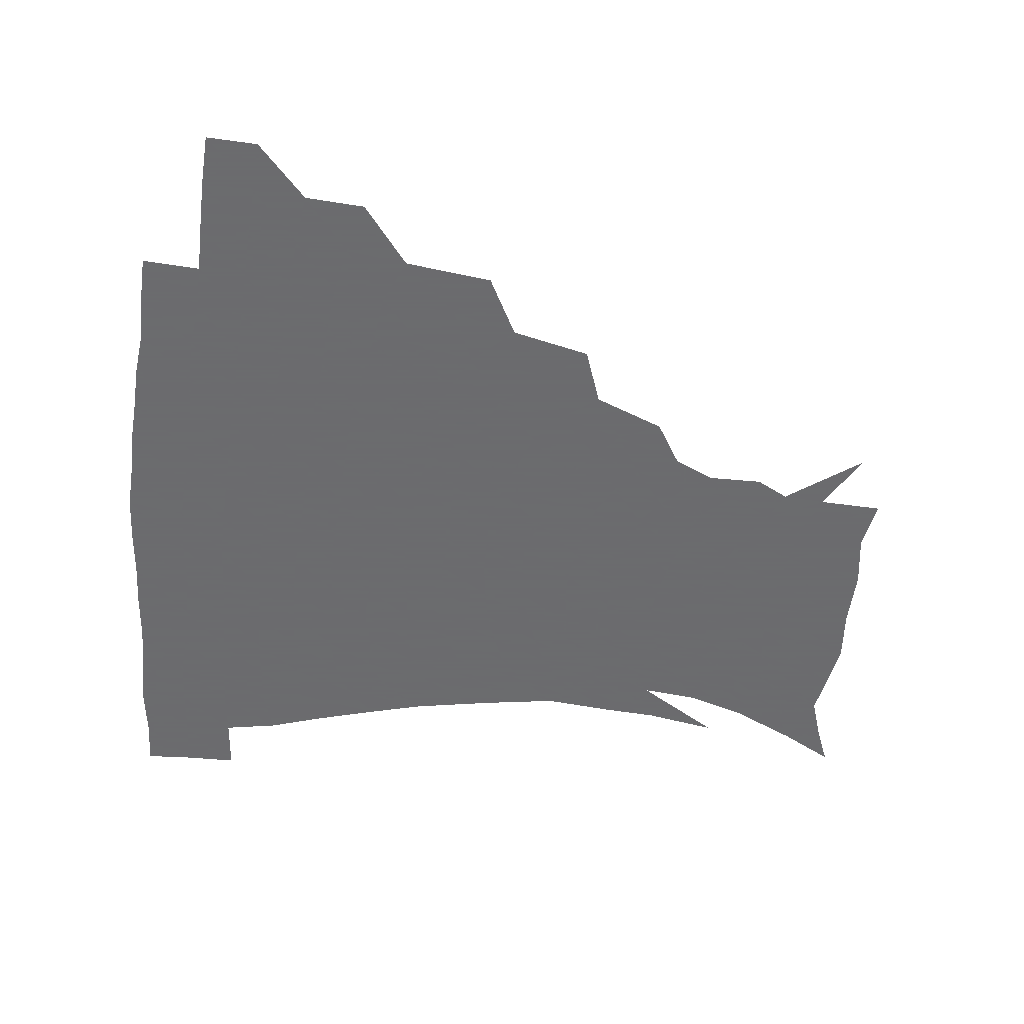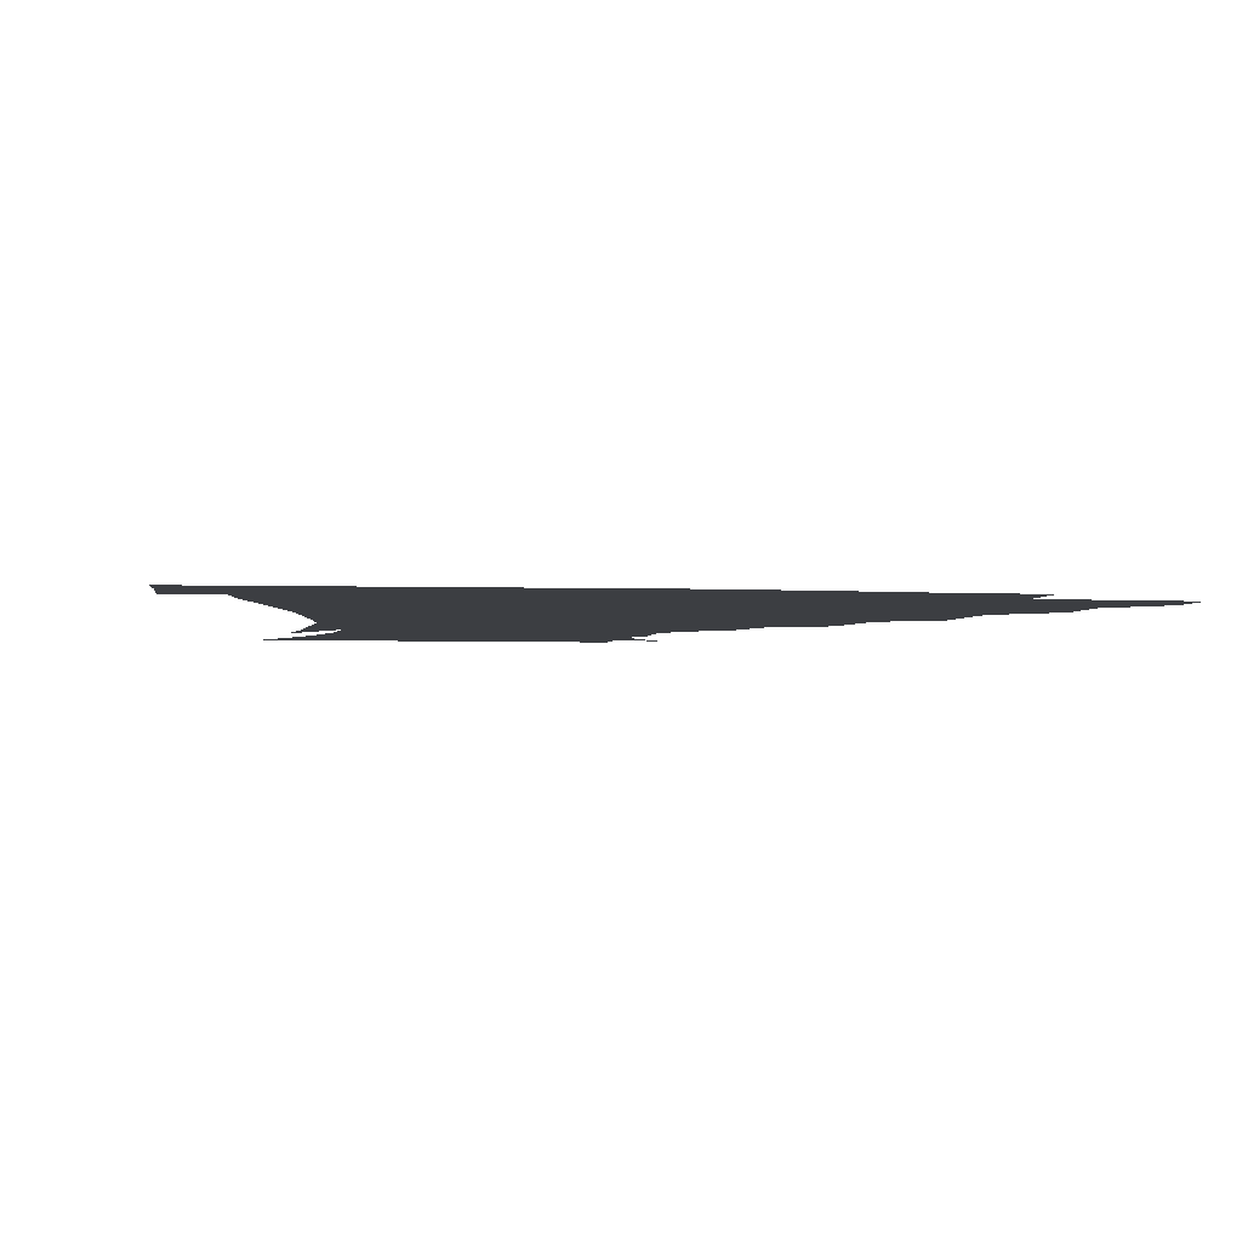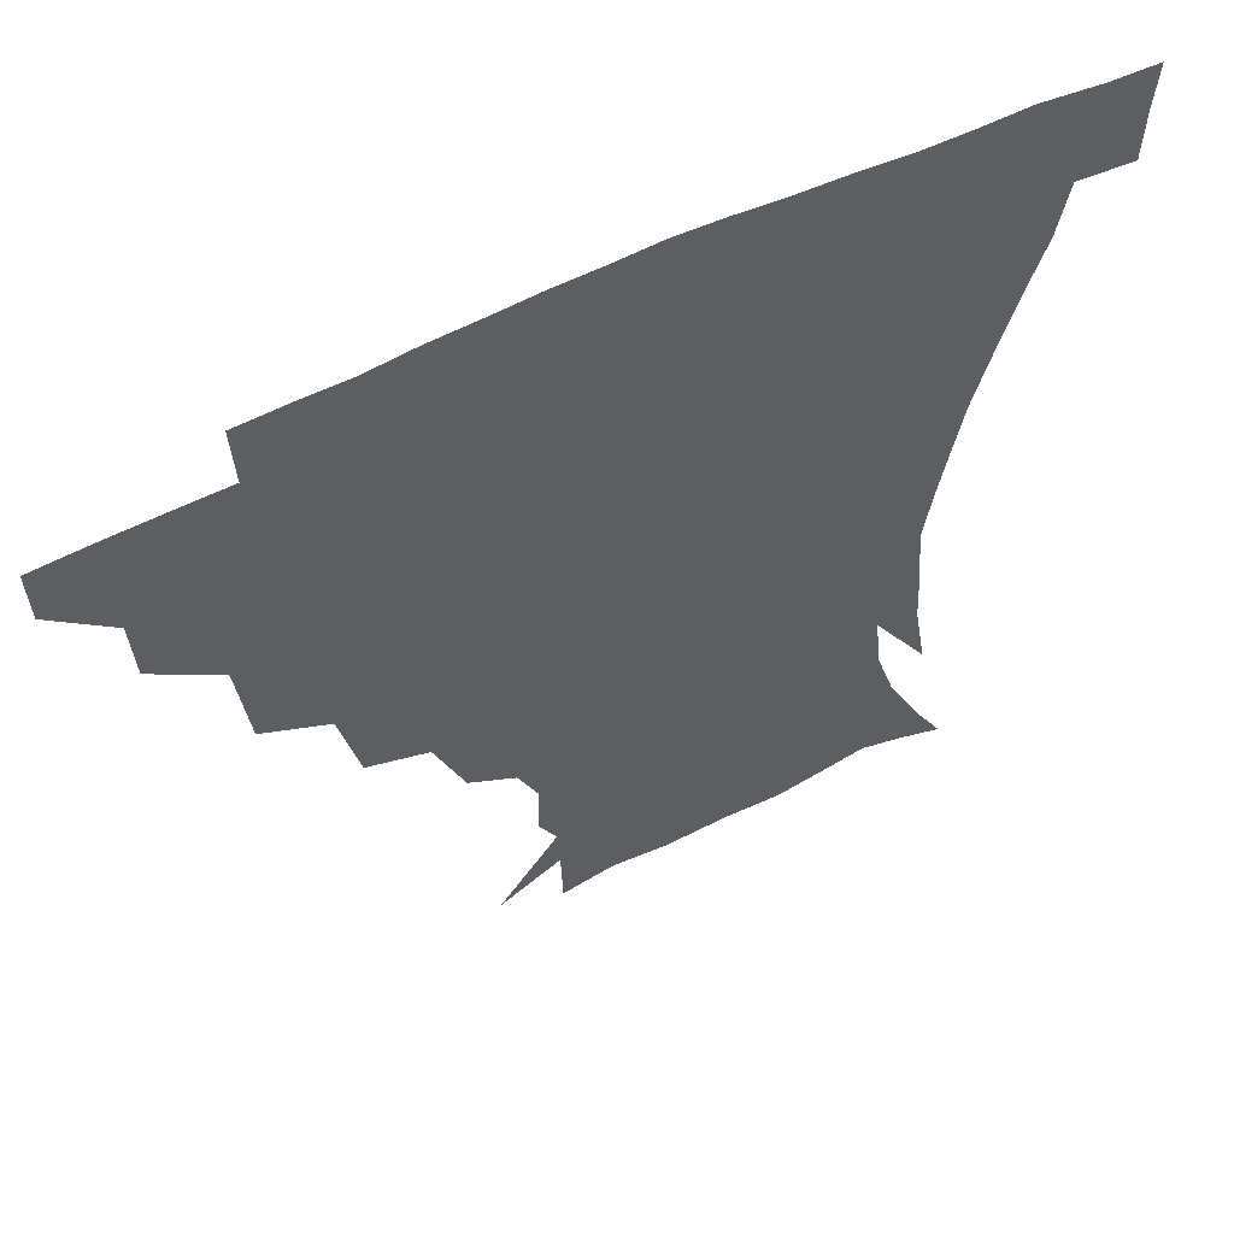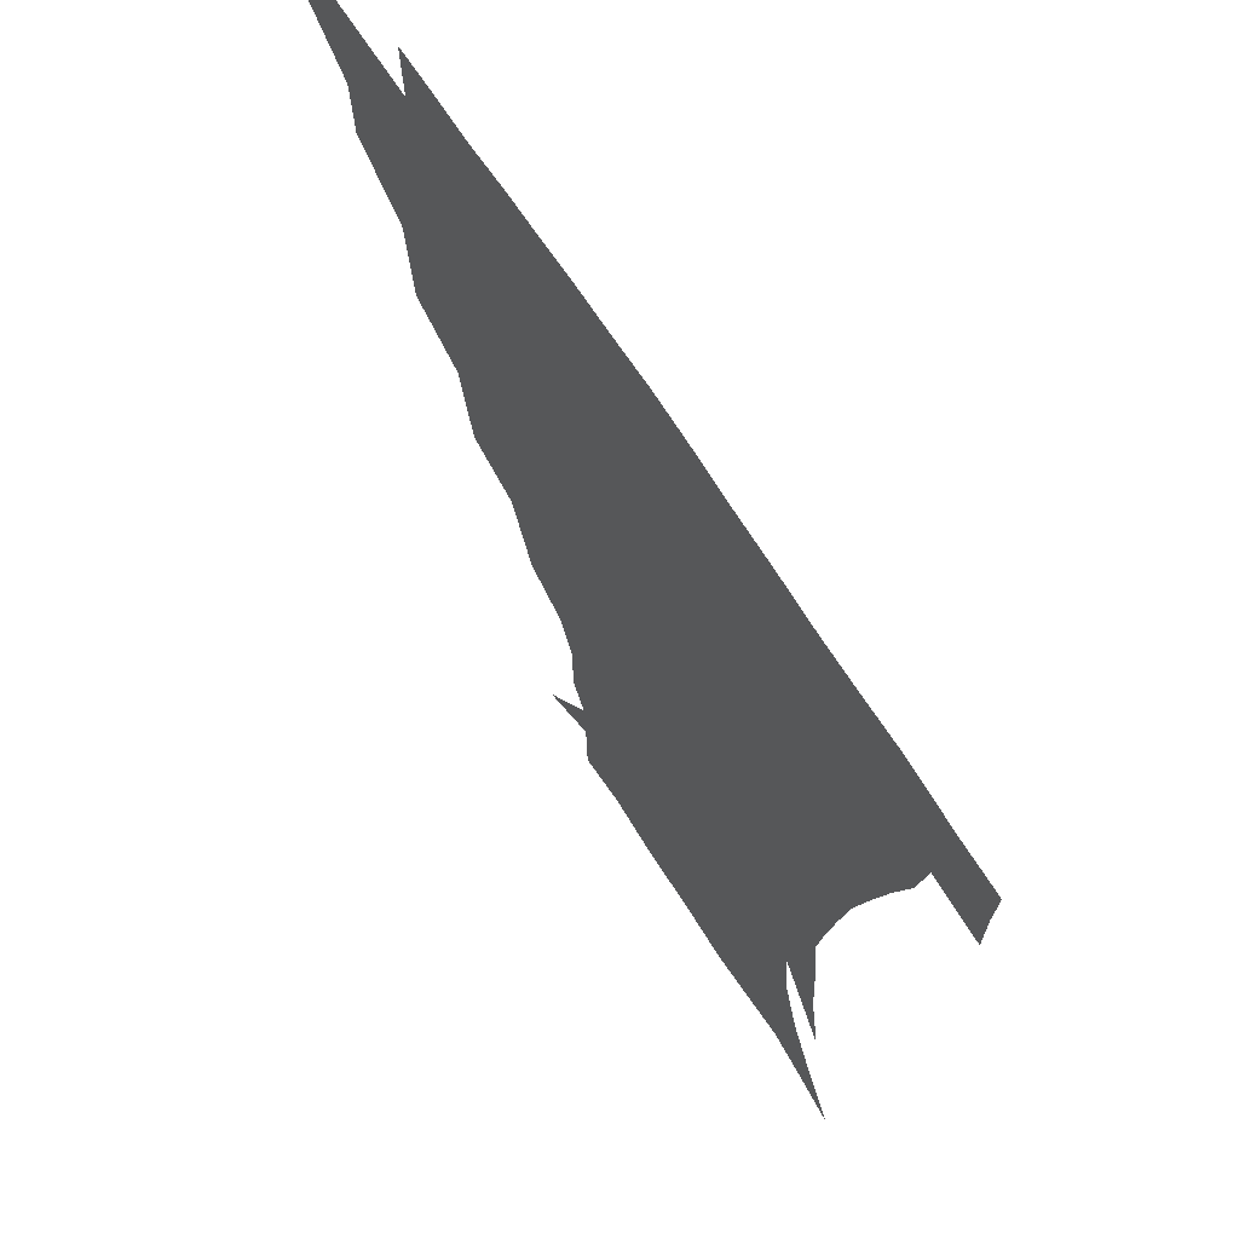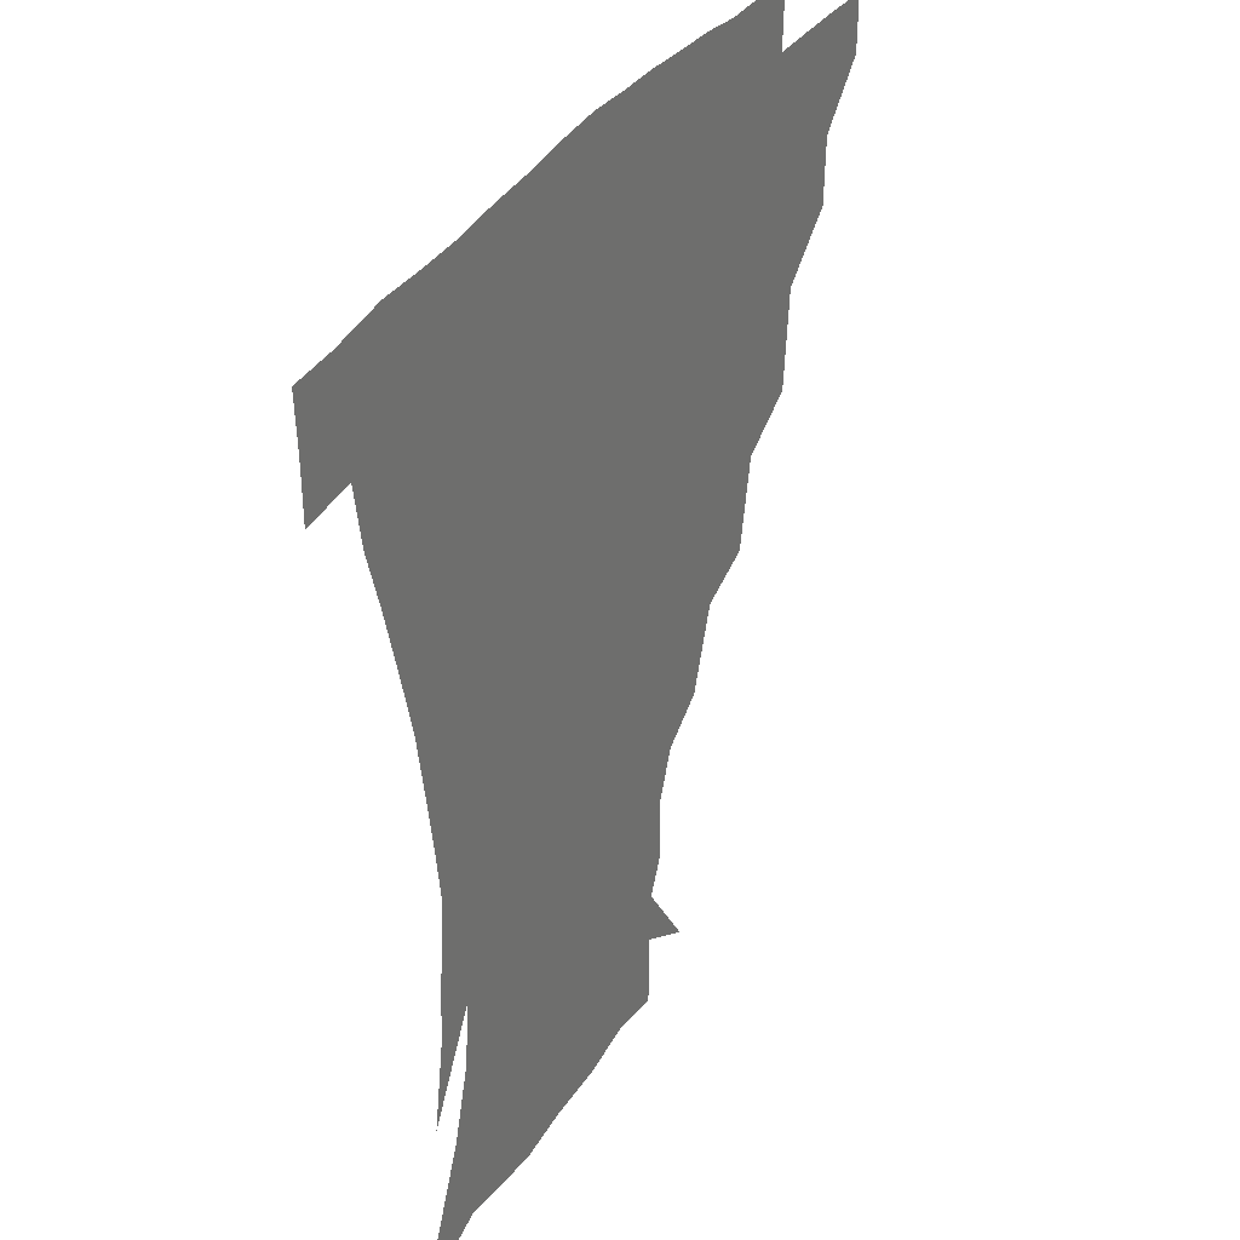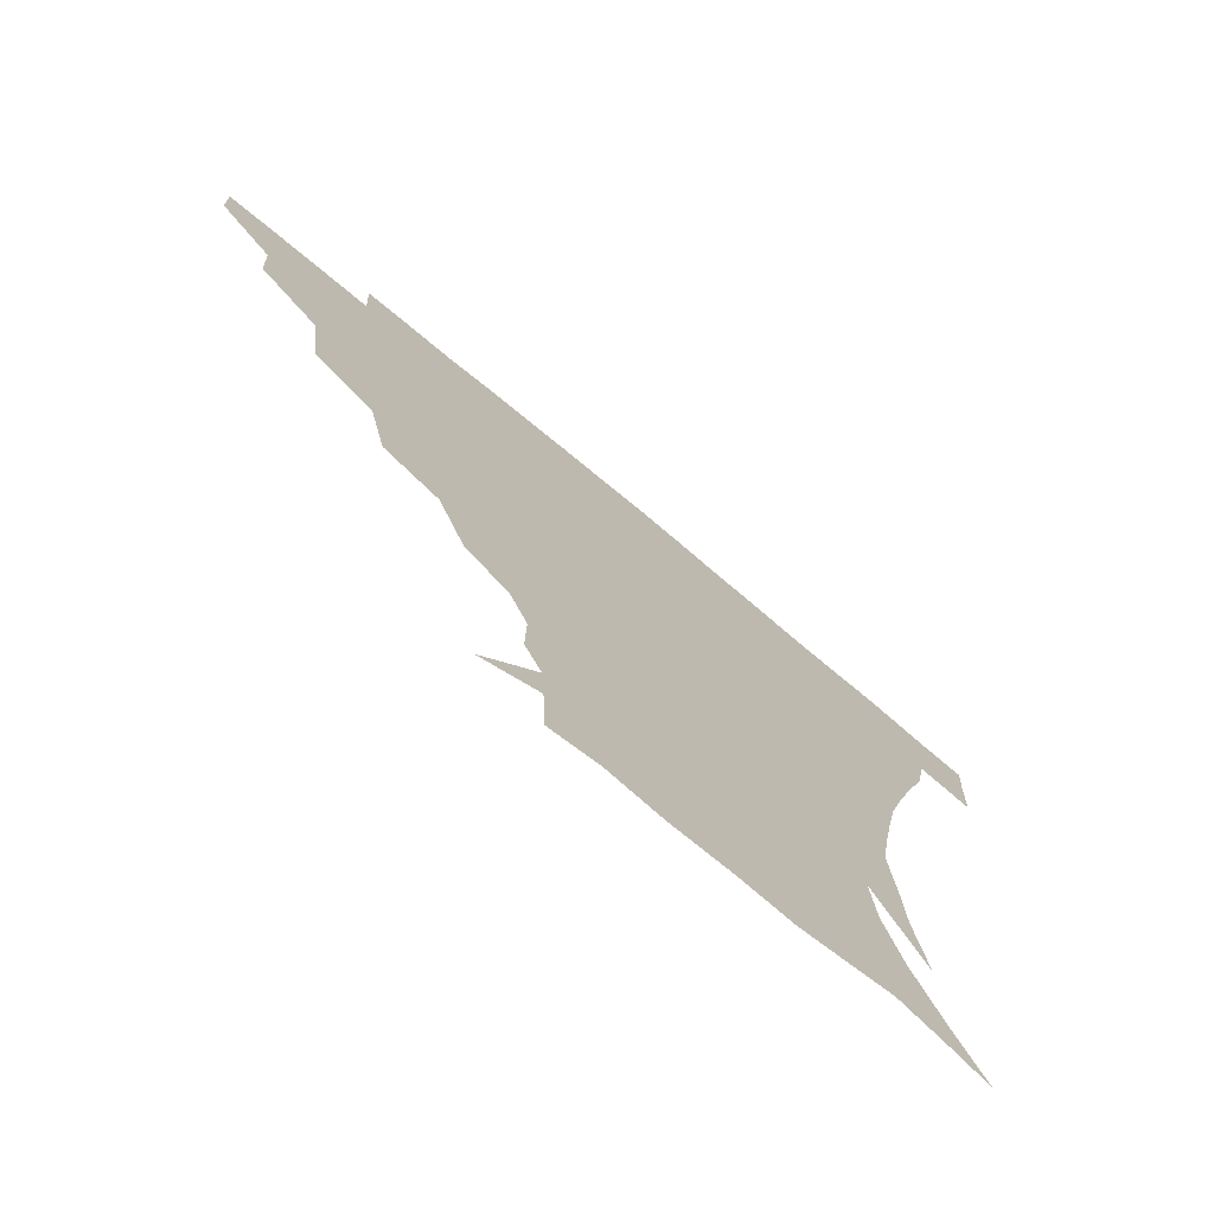
<metadata>
{"format":"obj","ext":"obj","renderer":"f3d","projection":"perspective","resolution":1024,"background":"white","views":[{"elev":-53.5,"azim":-96.7,"up":"+Z"},{"elev":-3.3,"azim":170.3,"up":"+Z"},{"elev":57.4,"azim":-27.7,"up":"+Y"},{"elev":66.1,"azim":57.7,"up":"+Y"},{"elev":32.2,"azim":116.9,"up":"+Y"},{"elev":-74.7,"azim":-39.7,"up":"+Y"}]}
</metadata>
<code>
v 451.6 343.7 0
v 451.1 360.1 0
v 469.8 308.5 0
v 468.8 327.7 0
v 468.2 344.4 0
v 467.2 360.8 0
v 492.3 265 0
v 489.1 293.3 0
v 486.7 313 0
v 485.2 329.7 0
v 484 345.2 0
v 483.6 360.9 0
v 516.9 229.4 0
v 511.3 254.8 0
v 506.1 275.7 0
v 503.9 299.6 0
v 502 316 0
v 500.5 330.9 0
v 499.7 345.8 0
v 499.1 360.9 0
v 498.2 379.4 0
v 543.4 200.2 0
v 534.7 222.8 0
v 527.4 240.7 0
v 523.9 268 0
v 520.4 284.8 0
v 518.2 301.5 0
v 516.6 317.4 0
v 515.4 332.1 0
v 514.6 346.3 0
v 513.5 361.1 0
v 512.4 379.8 0
v 562.6 161.3 0
v 563 178.7 0
v 557.3 191.6 0
v 549.6 213.5 0
v 543.6 234.7 0
v 539.7 256.5 0
v 536.9 274.9 0
v 534.8 290.3 0
v 532.7 304 0
v 531.1 318.3 0
v 530 332.4 0
v 529.4 347 0
v 528.2 362.8 0
v 527.1 379.6 0
v 550.4 126.9 0
v 568 150.9 0
v 570.8 169.5 0
v 568.8 187 0
v 563.3 204.9 0
v 558.4 220.6 0
v 554 242.9 0
v 551.9 261.8 0
v 549.7 277.9 0
v 548.2 291.7 0
v 547.6 306.5 0
v 546.3 319.7 0
v 544.9 333.3 0
v 544.5 347.4 0
v 543 363 0
v 541.6 381.1 0
v 568.7 137.1 0
v 577.7 155.5 0
v 579.1 179.2 0
v 576.3 194.4 0
v 571.8 211.5 0
v 568.6 229.5 0
v 565.4 247.4 0
v 564.3 267.1 0
v 562.4 278.5 0
v 562 293.7 0
v 561.5 307.6 0
v 560.9 320.7 0
v 561.5 333.9 0
v 559.1 348.2 0
v 557.9 362.6 0
v 555.9 381.6 0
v 569.3 116.8 0
v 583.6 143 0
v 588 162.8 0
v 587.5 182.5 0
v 584.7 201 0
v 581.8 217.1 0
v 579.3 236.7 0
v 577.9 251.6 0
v 576.4 268.7 0
v 575.8 280.8 0
v 575.9 295.8 0
v 575.1 308 0
v 574.5 320.3 0
v 574.9 334.3 0
v 573.3 348.5 0
v 572.3 362.2 0
v 569.9 382.3 0
v 585 119.6 0
v 595.5 144.3 0
v 597.5 166.3 0
v 597 184.9 0
v 594.2 202.1 0
v 592.1 219.2 0
v 590.5 236.3 0
v 589.3 254.6 0
v 588.8 268.7 0
v 588.9 281.9 0
v 589 296.7 0
v 588.5 308.1 0
v 588.6 321.2 0
v 588.9 334.6 0
v 587.4 349.1 0
v 586.2 363.7 0
v 584 382.4 0
v 601.9 117 0
v 607.5 145.9 0
v 607.2 166.7 0
v 606.3 187.5 0
v 603.9 205.7 0
v 602.5 221.6 0
v 601.8 240.4 0
v 601.3 254.3 0
v 601.4 267.6 0
v 601.7 283.1 0
v 602 296.6 0
v 602.7 309.3 0
v 602.5 321.7 0
v 602.5 334.8 0
v 601.6 349.3 0
v 600.7 364.2 0
v 597.9 382.9 0
v 620.6 117.3 0
v 618.7 147.8 0
v 617.4 167.9 0
v 615.8 189.3 0
v 614.1 206.1 0
v 613 222.9 0
v 612.7 240.2 0
v 613 253.9 0
v 613.8 269.4 0
v 614.4 283.4 0
v 615.2 295.6 0
v 616.1 309.8 0
v 616.7 322.5 0
v 616.4 335.7 0
v 615.8 349.5 0
v 616 363.4 0
v 612.5 381.9 0
v 637.3 115.8 0
v 630 146.8 0
v 627.3 168.5 0
v 625 190.2 0
v 624.3 206.9 0
v 623.5 222.6 0
v 623.5 238.9 0
v 624.7 252.3 0
v 625.7 267.6 0
v 626.7 281.4 0
v 628.1 295.1 0
v 629.3 308.6 0
v 630.6 322.5 0
v 631.6 335.2 0
v 631.6 348.4 0
v 632 361.5 0
v 627.8 380.3 0
v 652.4 118.2 0
v 641.4 145.5 0
v 636.9 168.1 0
v 634.6 188.4 0
v 634.1 205.3 0
v 634 220.3 0
v 634.4 235 0
v 635.5 250.2 0
v 637 266.9 0
v 638.7 279.7 0
v 640.6 295.5 0
v 642.5 308.6 0
v 644.1 321.8 0
v 645.4 334.7 0
v 646.5 347.9 0
v 646 361.6 0
v 642.8 379.4 0
v 664.8 120.4 0
v 653.9 142 0
v 647 165 0
v 644.3 184.5 0
v 643.9 201.5 0
v 644 216.5 0
v 644.7 231.3 0
v 645.9 246.4 0
v 647.4 264.2 0
v 650 279 0
v 652.4 292.5 0
v 655 307.7 0
v 657.3 320.8 0
v 659.3 334.1 0
v 660.9 347.3 0
v 660.2 361.6 0
v 658.5 377.8 0
v 678.1 115.9 0
v 667.4 135.7 0
v 658.5 158.6 0
v 655.1 176.5 0
v 654 194.6 0
v 653.8 210.6 0
v 654.2 226.6 0
v 655.4 242.6 0
v 657.4 259 0
v 660.2 275 0
v 663.5 292.3 0
v 667 304.6 0
v 670.2 319.2 0
v 672.5 332.6 0
v 674.9 346.7 0
v 674.2 362.4 0
v 673.5 377.3 0
v 690.7 110.7 0
v 681.6 127.6 0
v 671.9 148.4 0
v 666.1 167.6 0
v 664.3 185.9 0
v 663.4 203 0
v 663.3 219.6 0
v 664.7 233.9 0
v 666.7 250.9 0
v 669.6 268.3 0
v 673.1 286 0
v 678 299.2 0
v 682.4 316.5 0
v 686 331.2 0
v 688.1 345.8 0
v 688.8 361.5 0
v 688 377.4 0
v 680.8 158.8 0
v 676.9 182.2 0
v 676 199.3 0
v 674.1 221.2 0
v 676.3 236.1 0
v 679.2 252.8 0
v 682.8 271.5 0
v 687.7 289.4 0
v 693.5 309.5 0
v 699.2 326.7 0
v 702.4 344.1 0
v 704.6 359.8 0
v 706.3 374.8 0
v 719.7 342.3 0
v 720.1 358.8 0
v 721.1 374 0
f 4 5 1
f 1 5 2
f 5 6 2
f 8 9 3
f 3 9 4
f 9 10 4
f 4 10 5
f 10 11 5
f 5 11 6
f 11 12 6
f 14 15 7
f 7 15 8
f 15 16 8
f 8 16 9
f 16 17 9
f 9 17 10
f 17 18 10
f 10 18 11
f 18 19 11
f 11 19 12
f 19 20 12
f 23 24 13
f 13 24 14
f 24 25 14
f 14 25 15
f 25 26 15
f 15 26 16
f 26 27 16
f 16 27 17
f 27 28 17
f 17 28 18
f 28 29 18
f 18 29 19
f 29 30 19
f 19 30 20
f 30 31 20
f 20 31 21
f 31 32 21
f 35 36 22
f 22 36 23
f 36 37 23
f 23 37 24
f 37 38 24
f 24 38 25
f 38 39 25
f 25 39 26
f 39 40 26
f 26 40 27
f 40 41 27
f 27 41 28
f 41 42 28
f 28 42 29
f 42 43 29
f 29 43 30
f 43 44 30
f 30 44 31
f 44 45 31
f 31 45 32
f 45 46 32
f 48 49 33
f 33 49 34
f 49 50 34
f 34 50 35
f 50 51 35
f 35 51 36
f 51 52 36
f 36 52 37
f 52 53 37
f 37 53 38
f 53 54 38
f 38 54 39
f 54 55 39
f 39 55 40
f 55 56 40
f 40 56 41
f 56 57 41
f 41 57 42
f 57 58 42
f 42 58 43
f 58 59 43
f 43 59 44
f 59 60 44
f 44 60 45
f 60 61 45
f 45 61 46
f 61 62 46
f 47 63 48
f 63 64 48
f 48 64 49
f 64 65 49
f 49 65 50
f 65 66 50
f 50 66 51
f 66 67 51
f 51 67 52
f 67 68 52
f 52 68 53
f 68 69 53
f 53 69 54
f 69 70 54
f 54 70 55
f 70 71 55
f 55 71 56
f 71 72 56
f 56 72 57
f 72 73 57
f 57 73 58
f 73 74 58
f 58 74 59
f 74 75 59
f 59 75 60
f 75 76 60
f 60 76 61
f 76 77 61
f 61 77 62
f 77 78 62
f 79 80 63
f 63 80 64
f 80 81 64
f 64 81 65
f 81 82 65
f 65 82 66
f 82 83 66
f 66 83 67
f 83 84 67
f 67 84 68
f 84 85 68
f 68 85 69
f 85 86 69
f 69 86 70
f 86 87 70
f 70 87 71
f 87 88 71
f 71 88 72
f 88 89 72
f 72 89 73
f 89 90 73
f 73 90 74
f 90 91 74
f 74 91 75
f 91 92 75
f 75 92 76
f 92 93 76
f 76 93 77
f 93 94 77
f 77 94 78
f 94 95 78
f 79 96 80
f 96 97 80
f 80 97 81
f 97 98 81
f 81 98 82
f 98 99 82
f 82 99 83
f 99 100 83
f 83 100 84
f 100 101 84
f 84 101 85
f 101 102 85
f 85 102 86
f 102 103 86
f 86 103 87
f 103 104 87
f 87 104 88
f 104 105 88
f 88 105 89
f 105 106 89
f 89 106 90
f 106 107 90
f 90 107 91
f 107 108 91
f 91 108 92
f 108 109 92
f 92 109 93
f 109 110 93
f 93 110 94
f 110 111 94
f 94 111 95
f 111 112 95
f 96 113 97
f 113 114 97
f 97 114 98
f 114 115 98
f 98 115 99
f 115 116 99
f 99 116 100
f 116 117 100
f 100 117 101
f 117 118 101
f 101 118 102
f 118 119 102
f 102 119 103
f 119 120 103
f 103 120 104
f 120 121 104
f 104 121 105
f 121 122 105
f 105 122 106
f 122 123 106
f 106 123 107
f 123 124 107
f 107 124 108
f 124 125 108
f 108 125 109
f 125 126 109
f 109 126 110
f 126 127 110
f 110 127 111
f 127 128 111
f 111 128 112
f 128 129 112
f 113 130 114
f 130 131 114
f 114 131 115
f 131 132 115
f 115 132 116
f 132 133 116
f 116 133 117
f 133 134 117
f 117 134 118
f 134 135 118
f 118 135 119
f 135 136 119
f 119 136 120
f 136 137 120
f 120 137 121
f 137 138 121
f 121 138 122
f 138 139 122
f 122 139 123
f 139 140 123
f 123 140 124
f 140 141 124
f 124 141 125
f 141 142 125
f 125 142 126
f 142 143 126
f 126 143 127
f 143 144 127
f 127 144 128
f 144 145 128
f 128 145 129
f 145 146 129
f 130 147 131
f 147 148 131
f 131 148 132
f 148 149 132
f 132 149 133
f 149 150 133
f 133 150 134
f 150 151 134
f 134 151 135
f 151 152 135
f 135 152 136
f 152 153 136
f 136 153 137
f 153 154 137
f 137 154 138
f 154 155 138
f 138 155 139
f 155 156 139
f 139 156 140
f 156 157 140
f 140 157 141
f 157 158 141
f 141 158 142
f 158 159 142
f 142 159 143
f 159 160 143
f 143 160 144
f 160 161 144
f 144 161 145
f 161 162 145
f 145 162 146
f 162 163 146
f 147 164 148
f 164 165 148
f 148 165 149
f 165 166 149
f 149 166 150
f 166 167 150
f 150 167 151
f 167 168 151
f 151 168 152
f 168 169 152
f 152 169 153
f 169 170 153
f 153 170 154
f 170 171 154
f 154 171 155
f 171 172 155
f 155 172 156
f 172 173 156
f 156 173 157
f 173 174 157
f 157 174 158
f 174 175 158
f 158 175 159
f 175 176 159
f 159 176 160
f 176 177 160
f 160 177 161
f 177 178 161
f 161 178 162
f 178 179 162
f 162 179 163
f 179 180 163
f 164 181 165
f 181 182 165
f 165 182 166
f 182 183 166
f 166 183 167
f 183 184 167
f 167 184 168
f 184 185 168
f 168 185 169
f 185 186 169
f 169 186 170
f 186 187 170
f 170 187 171
f 187 188 171
f 171 188 172
f 188 189 172
f 172 189 173
f 189 190 173
f 173 190 174
f 190 191 174
f 174 191 175
f 191 192 175
f 175 192 176
f 192 193 176
f 176 193 177
f 193 194 177
f 177 194 178
f 194 195 178
f 178 195 179
f 195 196 179
f 179 196 180
f 196 197 180
f 181 198 182
f 198 199 182
f 182 199 183
f 199 200 183
f 183 200 184
f 200 201 184
f 184 201 185
f 201 202 185
f 185 202 186
f 202 203 186
f 186 203 187
f 203 204 187
f 187 204 188
f 204 205 188
f 188 205 189
f 205 206 189
f 189 206 190
f 206 207 190
f 190 207 191
f 207 208 191
f 191 208 192
f 208 209 192
f 192 209 193
f 209 210 193
f 193 210 194
f 210 211 194
f 194 211 195
f 211 212 195
f 195 212 196
f 212 213 196
f 196 213 197
f 213 214 197
f 198 215 199
f 215 216 199
f 199 216 200
f 216 217 200
f 200 217 201
f 217 218 201
f 201 218 202
f 218 219 202
f 202 219 203
f 219 220 203
f 203 220 204
f 220 221 204
f 204 221 205
f 221 222 205
f 205 222 206
f 222 223 206
f 206 223 207
f 223 224 207
f 207 224 208
f 224 225 208
f 208 225 209
f 225 226 209
f 209 226 210
f 226 227 210
f 210 227 211
f 227 228 211
f 211 228 212
f 228 229 212
f 212 229 213
f 229 230 213
f 213 230 214
f 230 231 214
f 219 232 220
f 232 233 220
f 220 233 221
f 233 234 221
f 221 234 222
f 234 235 222
f 222 235 223
f 235 236 223
f 223 236 224
f 236 237 224
f 224 237 225
f 237 238 225
f 225 238 226
f 238 239 226
f 226 239 227
f 239 240 227
f 227 240 228
f 240 241 228
f 228 241 229
f 241 242 229
f 229 242 230
f 242 243 230
f 230 243 231
f 243 244 231
f 242 245 243
f 245 246 243
f 243 246 244
f 246 247 244

</code>
